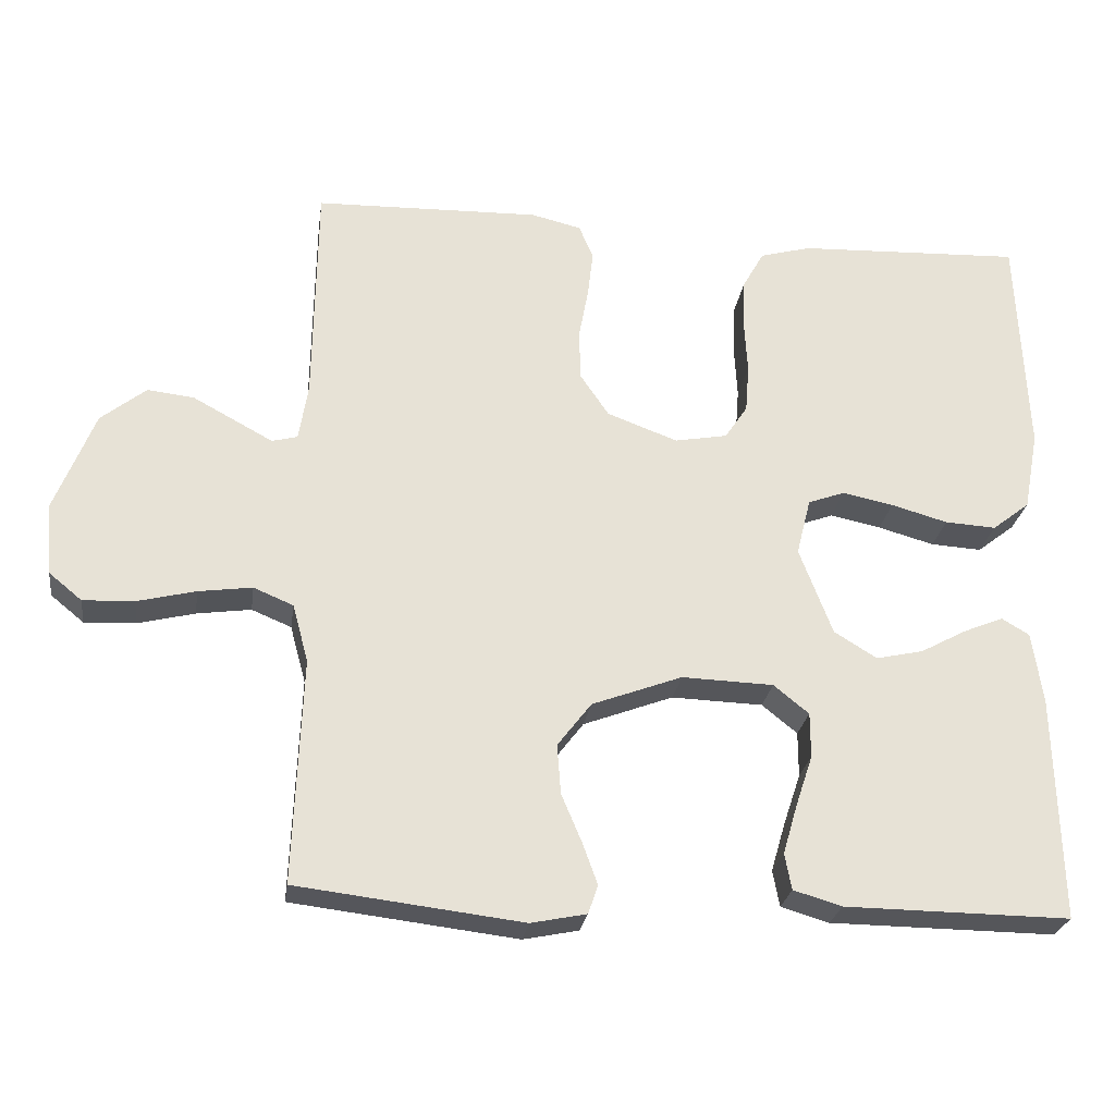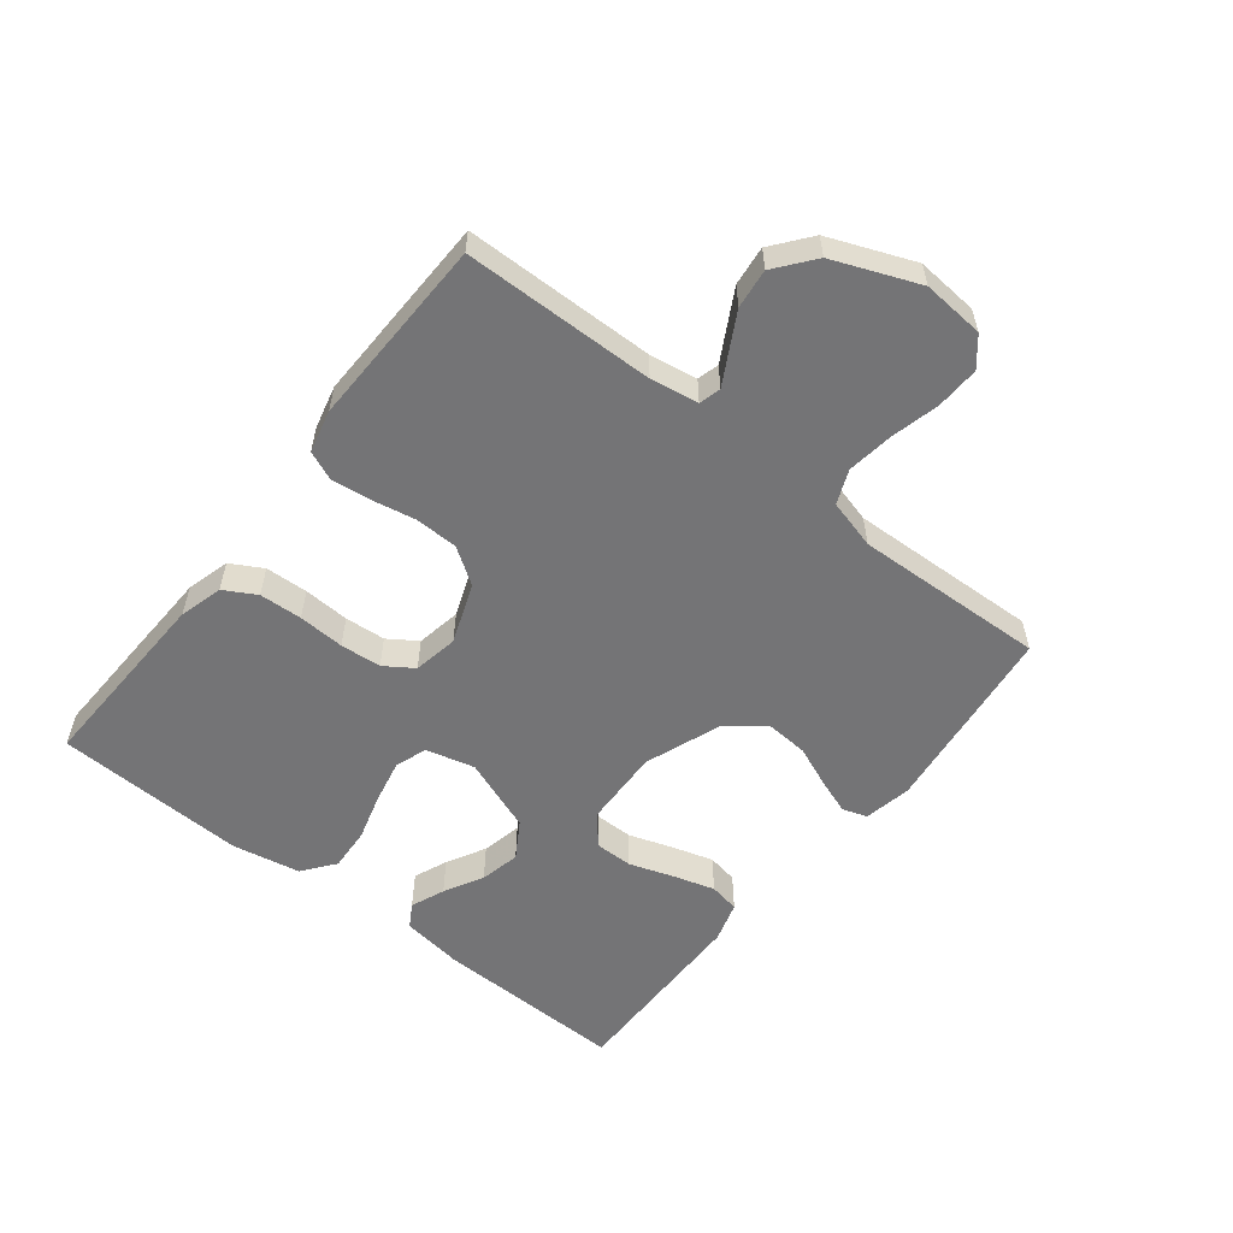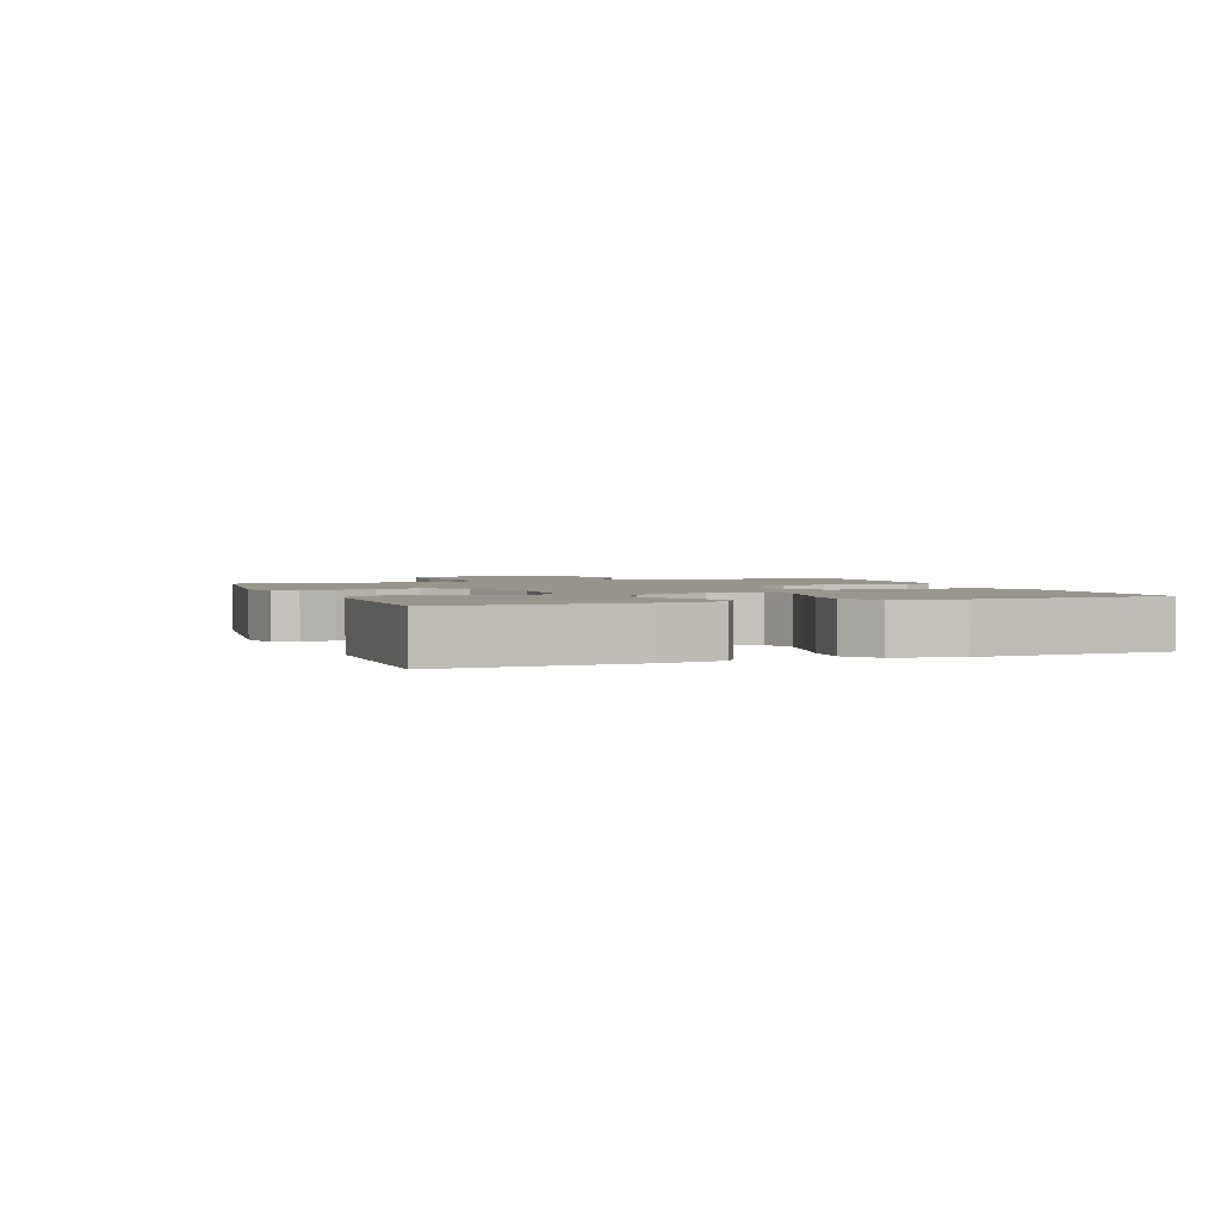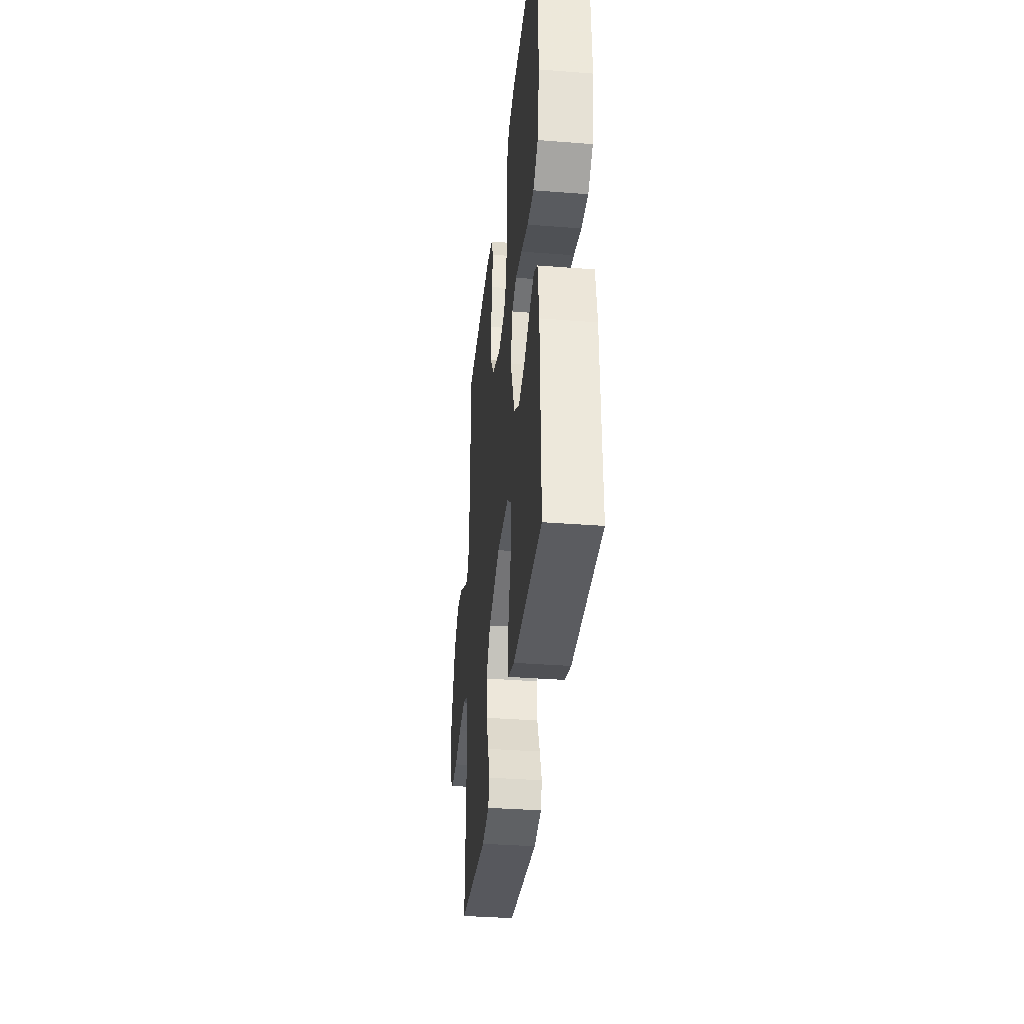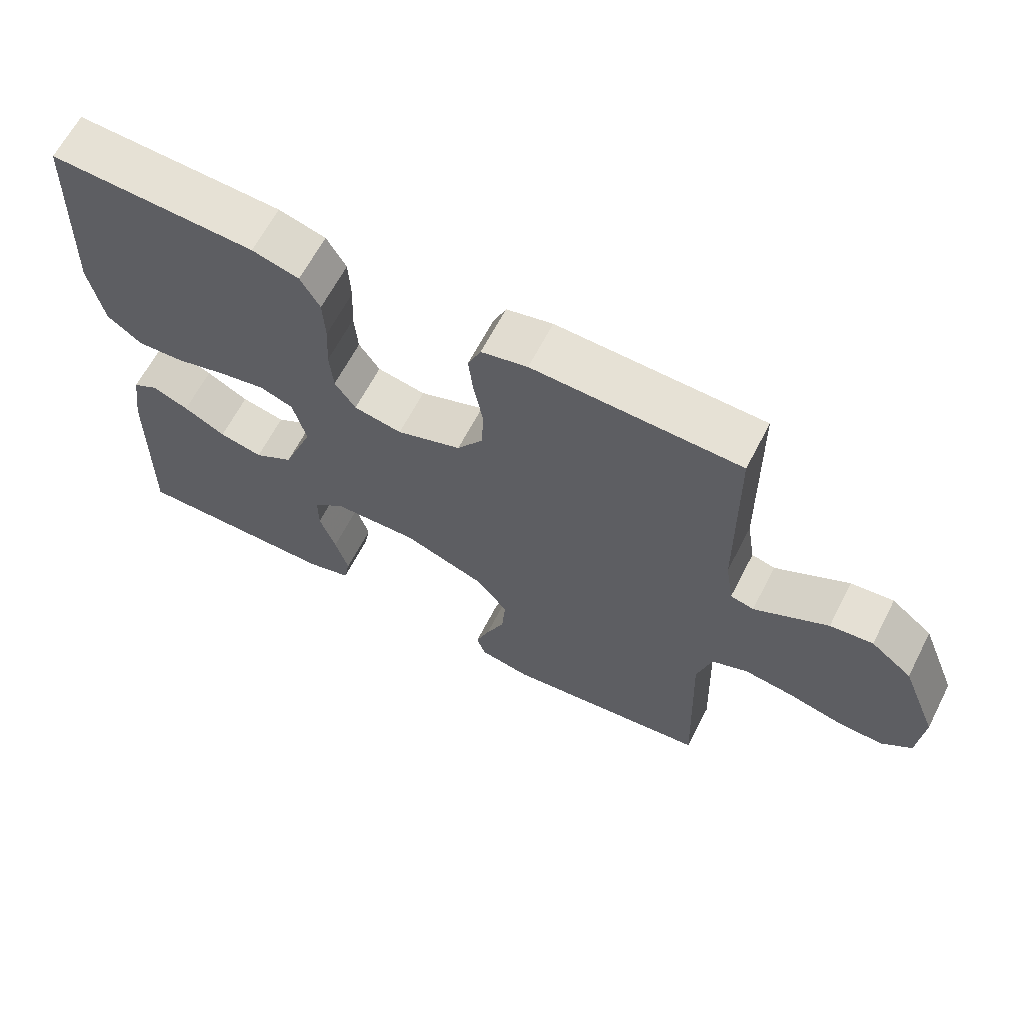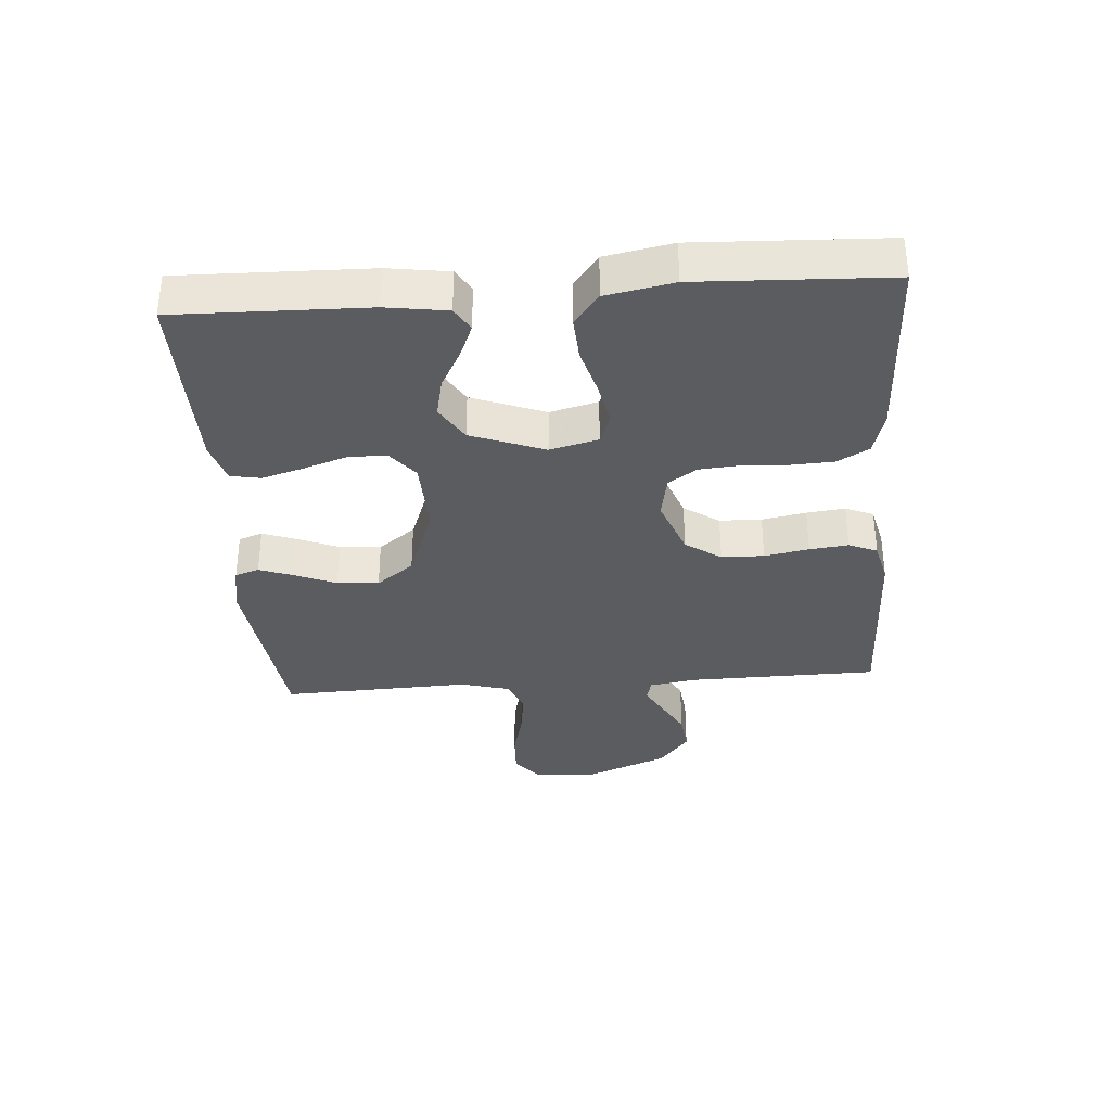
<metadata>
{"format":"obj","ext":"obj","renderer":"f3d","projection":"perspective","resolution":1024,"background":"white","views":[{"elev":-25.7,"azim":172.0,"up":"+Z"},{"elev":-56.3,"azim":51.9,"up":"+Y"},{"elev":2.2,"azim":-110.5,"up":"+Y"},{"elev":-35.6,"azim":-95.9,"up":"+Z"},{"elev":64.4,"azim":27.3,"up":"+Z"},{"elev":-34.4,"azim":-85.7,"up":"+Y"}]}
</metadata>
<code>
v 0.5 0.07 0.5
v 0.504 0.07 0.2
v 0.516 0.07 0.125
v 0.55 0.07 0.116
v 0.598 0.07 0.142
v 0.657 0.07 0.174
v 0.719 0.07 0.181
v 0.779 0.07 0.133
v 0.832 0.07 0
v 0.824 0.07 -0.097
v 0.78 0.07 -0.133
v 0.712 0.07 -0.13
v 0.635 0.07 -0.111
v 0.563 0.07 -0.101
v 0.51 0.07 -0.123
v 0.489 0.07 -0.2
v 0.5 0.07 -0.5
v 0.2 0.07 -0.536
v 0.126 0.07 -0.521
v 0.113 0.07 -0.483
v 0.133 0.07 -0.428
v 0.16 0.07 -0.364
v 0.165 0.07 -0.298
v 0.12 0.07 -0.239
v 0 0.07 -0.194
v -0.122 0.07 -0.198
v -0.169 0.07 -0.236
v -0.169 0.07 -0.296
v -0.146 0.07 -0.365
v -0.127 0.07 -0.43
v -0.136 0.07 -0.478
v -0.2 0.07 -0.497
v -0.5 0.07 -0.5
v -0.493 0.07 -0.2
v -0.479 0.07 -0.104
v -0.442 0.07 -0.082
v -0.389 0.07 -0.104
v -0.328 0.07 -0.137
v -0.265 0.07 -0.151
v -0.208 0.07 -0.116
v -0.164 0.07 0
v -0.183 0.07 0.076
v -0.232 0.07 0.094
v -0.3 0.07 0.08
v -0.375 0.07 0.059
v -0.443 0.07 0.055
v -0.493 0.07 0.094
v -0.513 0.07 0.2
v -0.5 0.07 0.5
v -0.2 0.07 0.488
v -0.132 0.07 0.469
v -0.104 0.07 0.419
v -0.101 0.07 0.352
v -0.105 0.07 0.28
v -0.1 0.07 0.216
v -0.07 0.07 0.171
v 0 0.07 0.158
v 0.094 0.07 0.193
v 0.132 0.07 0.249
v 0.134 0.07 0.316
v 0.121 0.07 0.386
v 0.114 0.07 0.447
v 0.133 0.07 0.492
v 0.2 0.07 0.508
v 0.5 0 0.5
v 0.504 0 0.2
v 0.516 0 0.125
v 0.55 0 0.116
v 0.598 0 0.142
v 0.657 0 0.174
v 0.719 0 0.181
v 0.779 0 0.133
v 0.832 0 0
v 0.824 0 -0.097
v 0.78 0 -0.133
v 0.712 0 -0.13
v 0.635 0 -0.111
v 0.563 0 -0.101
v 0.51 0 -0.123
v 0.489 0 -0.2
v 0.5 0 -0.5
v 0.2 0 -0.536
v 0.126 0 -0.521
v 0.113 0 -0.483
v 0.133 0 -0.428
v 0.16 0 -0.364
v 0.165 0 -0.298
v 0.12 0 -0.239
v 0 0 -0.194
v -0.122 0 -0.198
v -0.169 0 -0.236
v -0.169 0 -0.296
v -0.146 0 -0.365
v -0.127 0 -0.43
v -0.136 0 -0.478
v -0.2 0 -0.497
v -0.5 0 -0.5
v -0.493 0 -0.2
v -0.479 0 -0.104
v -0.442 0 -0.082
v -0.389 0 -0.104
v -0.328 0 -0.137
v -0.265 0 -0.151
v -0.208 0 -0.116
v -0.164 0 0
v -0.183 0 0.076
v -0.232 0 0.094
v -0.3 0 0.08
v -0.375 0 0.059
v -0.443 0 0.055
v -0.493 0 0.094
v -0.513 0 0.2
v -0.5 0 0.5
v -0.2 0 0.488
v -0.132 0 0.469
v -0.104 0 0.419
v -0.101 0 0.352
v -0.105 0 0.28
v -0.1 0 0.216
v -0.07 0 0.171
v 0 0 0.158
v 0.094 0 0.193
v 0.132 0 0.249
v 0.134 0 0.316
v 0.121 0 0.386
v 0.114 0 0.447
v 0.133 0 0.492
v 0.2 0 0.508
f 63 64 1 2
f 60 61 62 63
f 60 63 2 3
f 59 60 3
f 58 59 3
f 57 58 3 4
f 51 52 53 54
f 51 54 55
f 50 51 55
f 49 50 55
f 48 49 55 56
f 44 45 46 47
f 43 44 47 48
f 42 43 48 56
f 35 36 37 38
f 35 38 39
f 34 35 39
f 33 34 39
f 32 33 39 40
f 28 29 30 31
f 28 31 32 40
f 19 20 21 22
f 17 18 19 22
f 16 17 22 23
f 15 16 23 24
f 10 11 12 13
f 10 13 14
f 9 10 14
f 8 9 14
f 5 6 7 8
f 4 5 8 14
f 57 4 14 15
f 41 42 56 57
f 27 28 40
f 26 27 40 41
f 25 26 41 57
f 15 24 25 57
f 66 65 128 127
f 127 126 125 124
f 67 66 127 124
f 67 124 123
f 67 123 122
f 68 67 122 121
f 118 117 116 115
f 119 118 115
f 119 115 114
f 119 114 113
f 120 119 113 112
f 111 110 109 108
f 112 111 108 107
f 120 112 107 106
f 102 101 100 99
f 103 102 99
f 103 99 98
f 103 98 97
f 104 103 97 96
f 95 94 93 92
f 104 96 95 92
f 86 85 84 83
f 86 83 82 81
f 87 86 81 80
f 88 87 80 79
f 77 76 75 74
f 78 77 74
f 78 74 73
f 78 73 72
f 72 71 70 69
f 78 72 69 68
f 79 78 68 121
f 121 120 106 105
f 104 92 91
f 105 104 91 90
f 121 105 90 89
f 121 89 88 79
f 1 65 66 2
f 2 66 67 3
f 3 67 68 4
f 4 68 69 5
f 5 69 70 6
f 6 70 71 7
f 7 71 72 8
f 8 72 73 9
f 9 73 74 10
f 10 74 75 11
f 11 75 76 12
f 12 76 77 13
f 13 77 78 14
f 14 78 79 15
f 15 79 80 16
f 16 80 81 17
f 17 81 82 18
f 18 82 83 19
f 19 83 84 20
f 20 84 85 21
f 21 85 86 22
f 22 86 87 23
f 23 87 88 24
f 24 88 89 25
f 25 89 90 26
f 26 90 91 27
f 27 91 92 28
f 28 92 93 29
f 29 93 94 30
f 30 94 95 31
f 31 95 96 32
f 32 96 97 33
f 33 97 98 34
f 34 98 99 35
f 35 99 100 36
f 36 100 101 37
f 37 101 102 38
f 38 102 103 39
f 39 103 104 40
f 40 104 105 41
f 41 105 106 42
f 42 106 107 43
f 43 107 108 44
f 44 108 109 45
f 45 109 110 46
f 46 110 111 47
f 47 111 112 48
f 48 112 113 49
f 49 113 114 50
f 50 114 115 51
f 51 115 116 52
f 52 116 117 53
f 53 117 118 54
f 54 118 119 55
f 55 119 120 56
f 56 120 121 57
f 57 121 122 58
f 58 122 123 59
f 59 123 124 60
f 60 124 125 61
f 61 125 126 62
f 62 126 127 63
f 63 127 128 64
f 64 128 65 1

</code>
